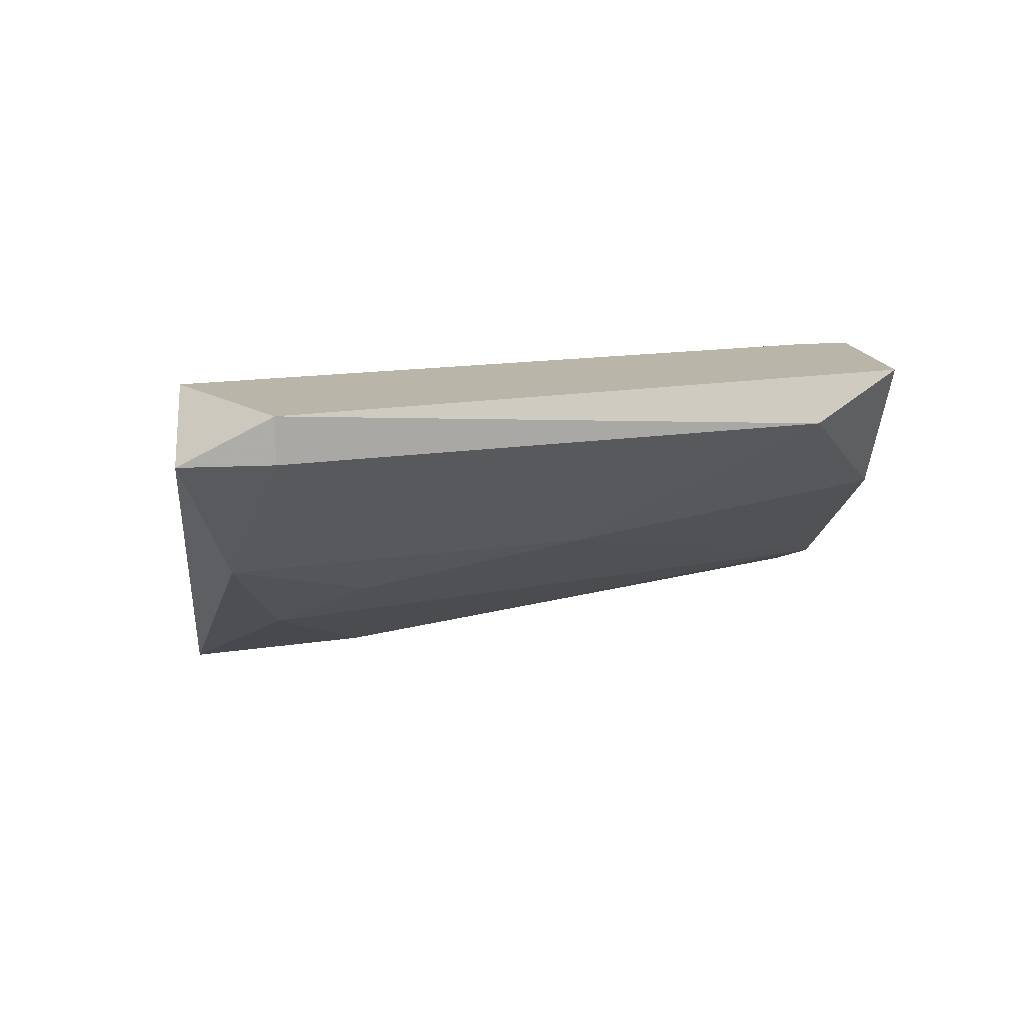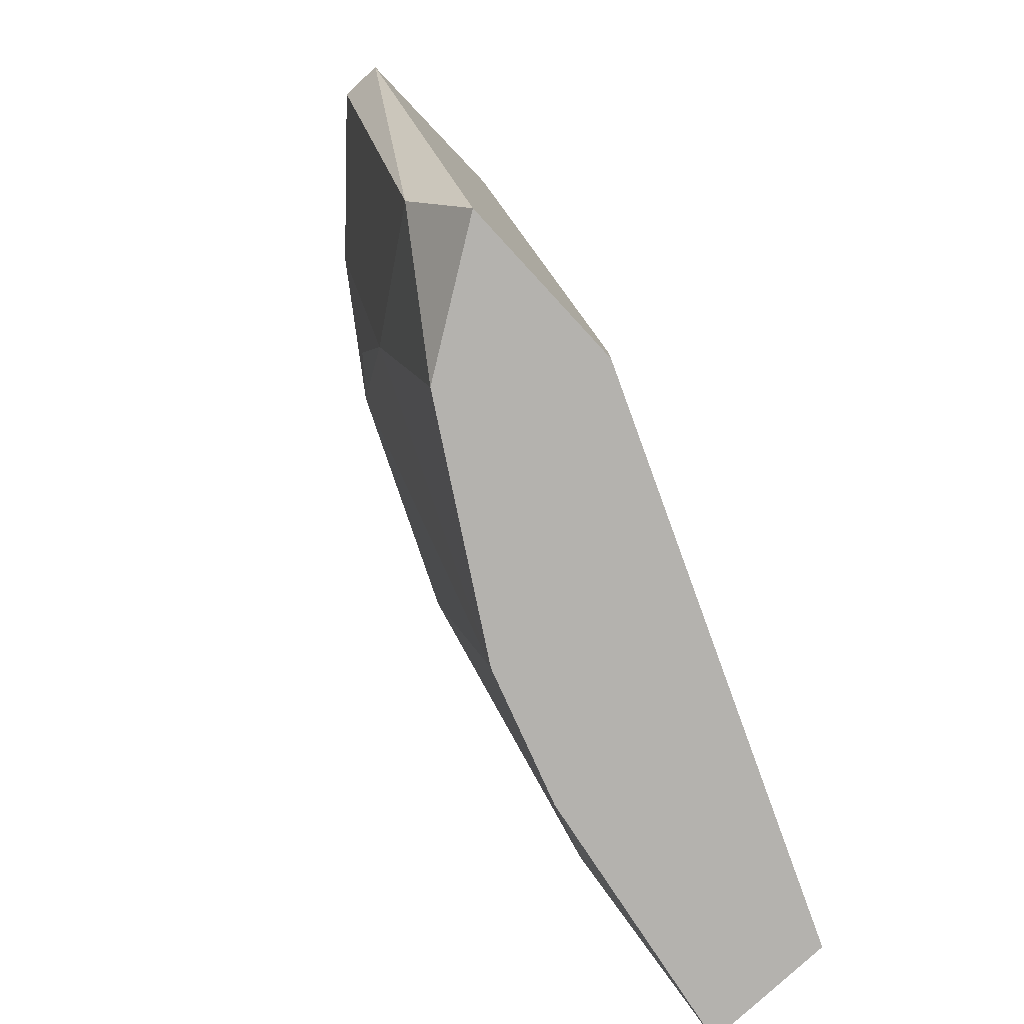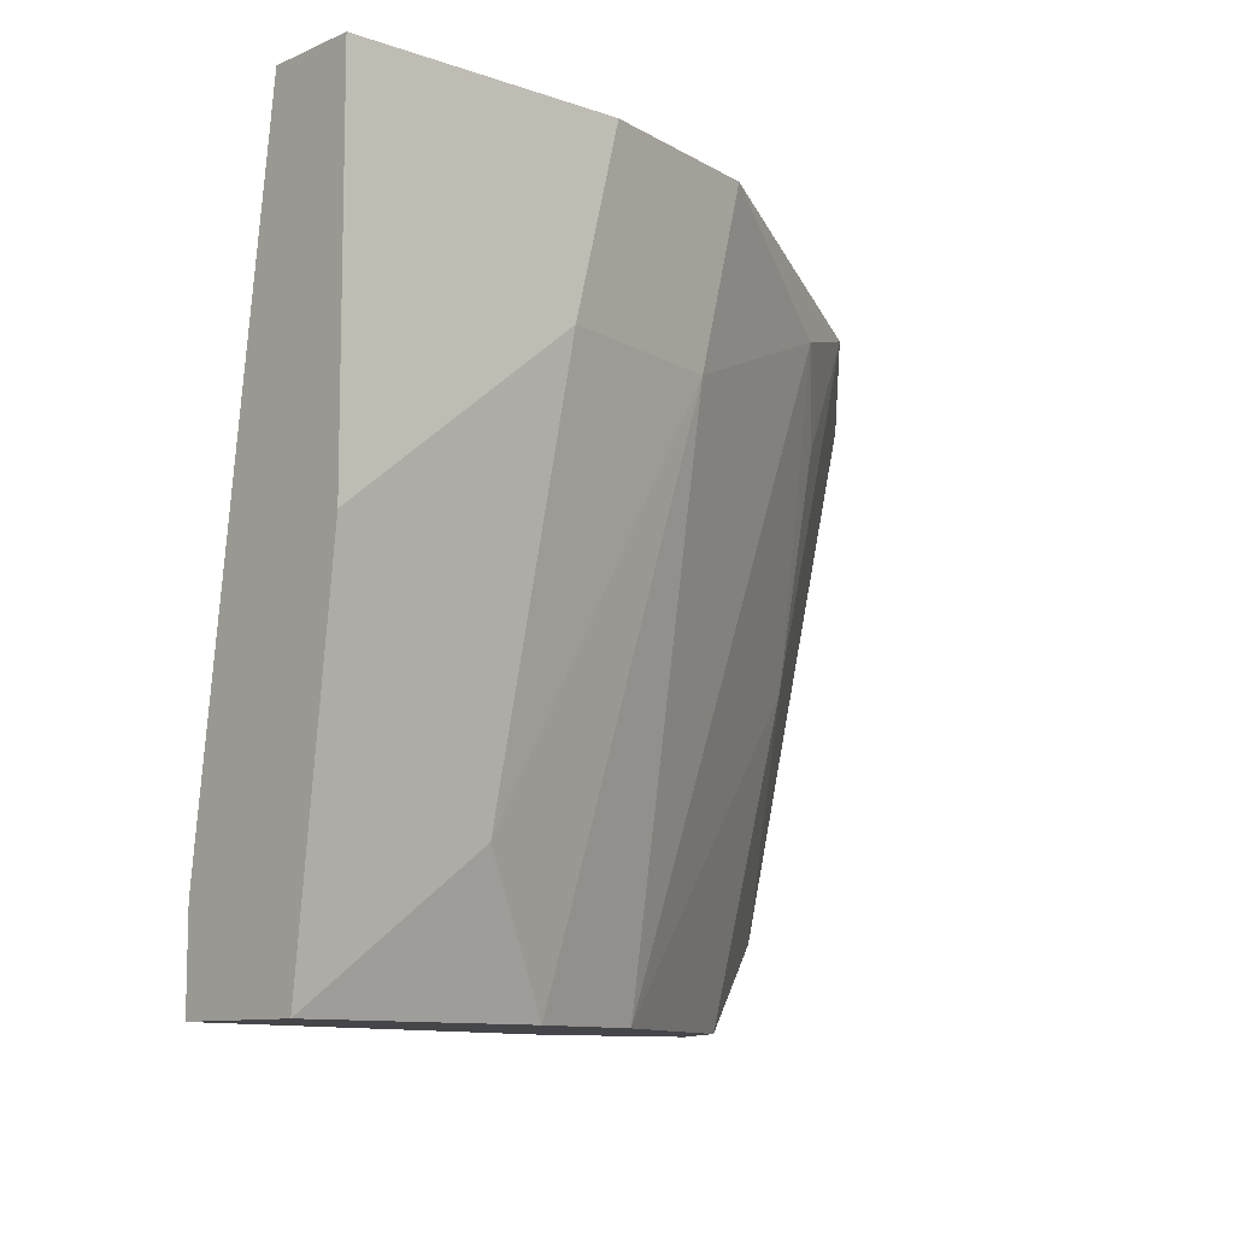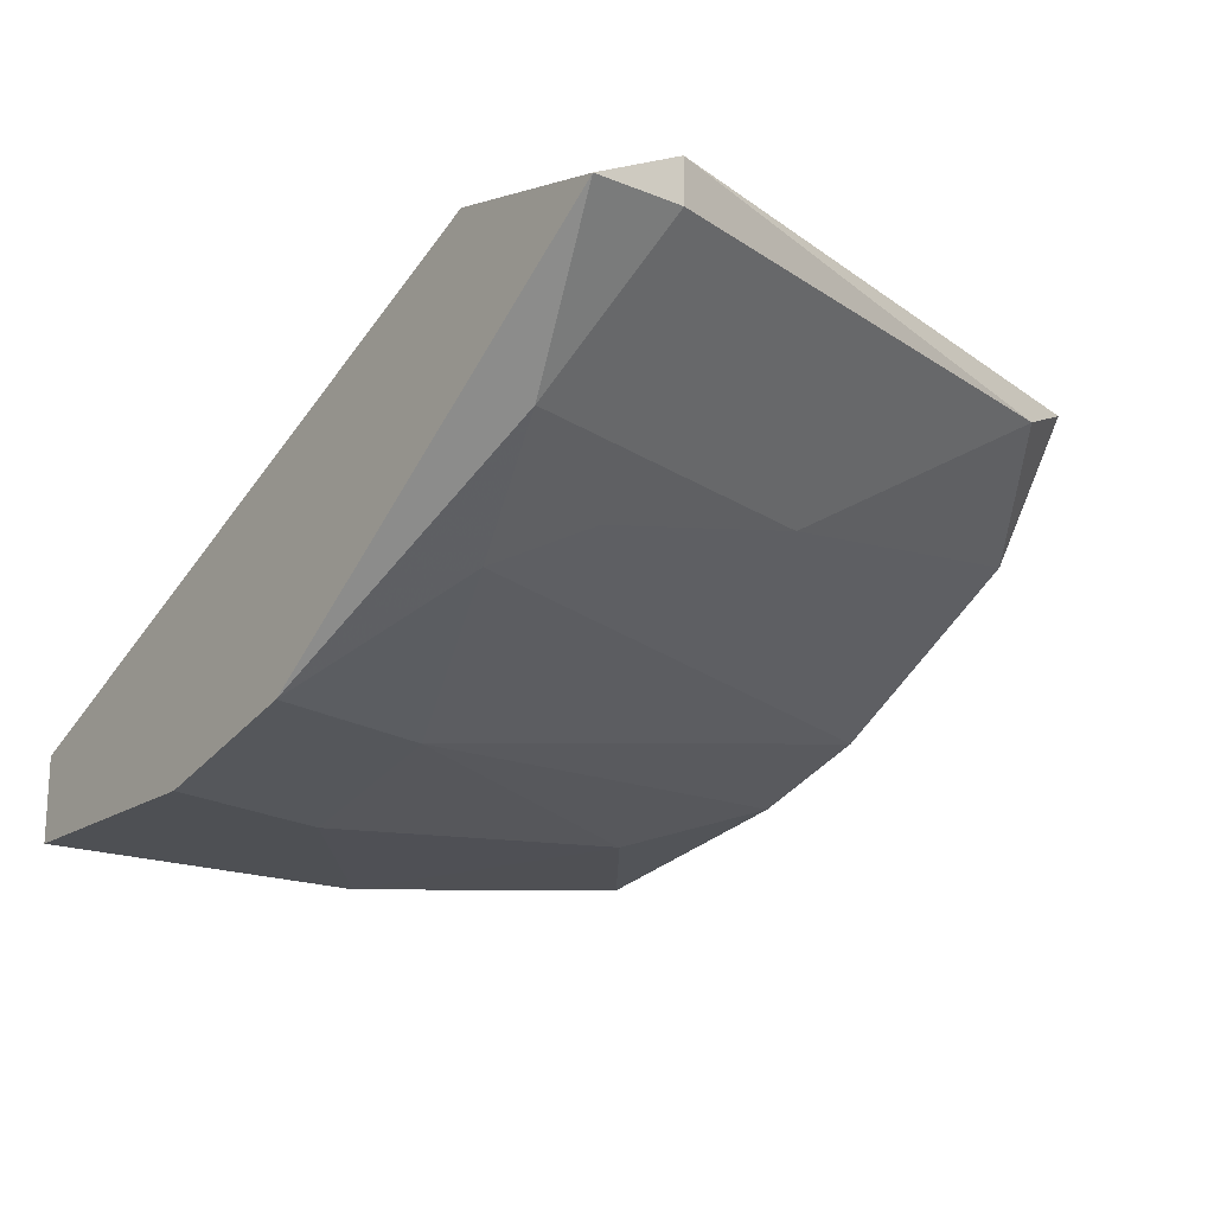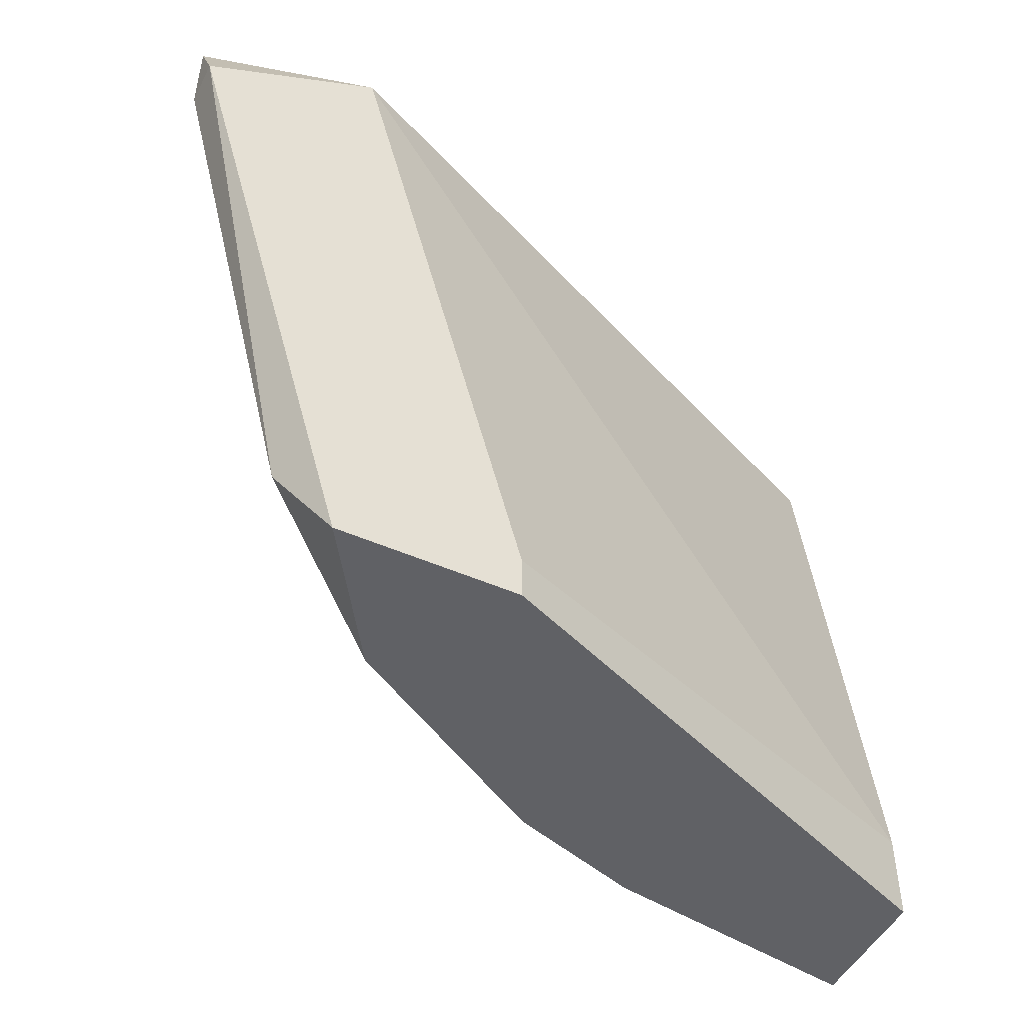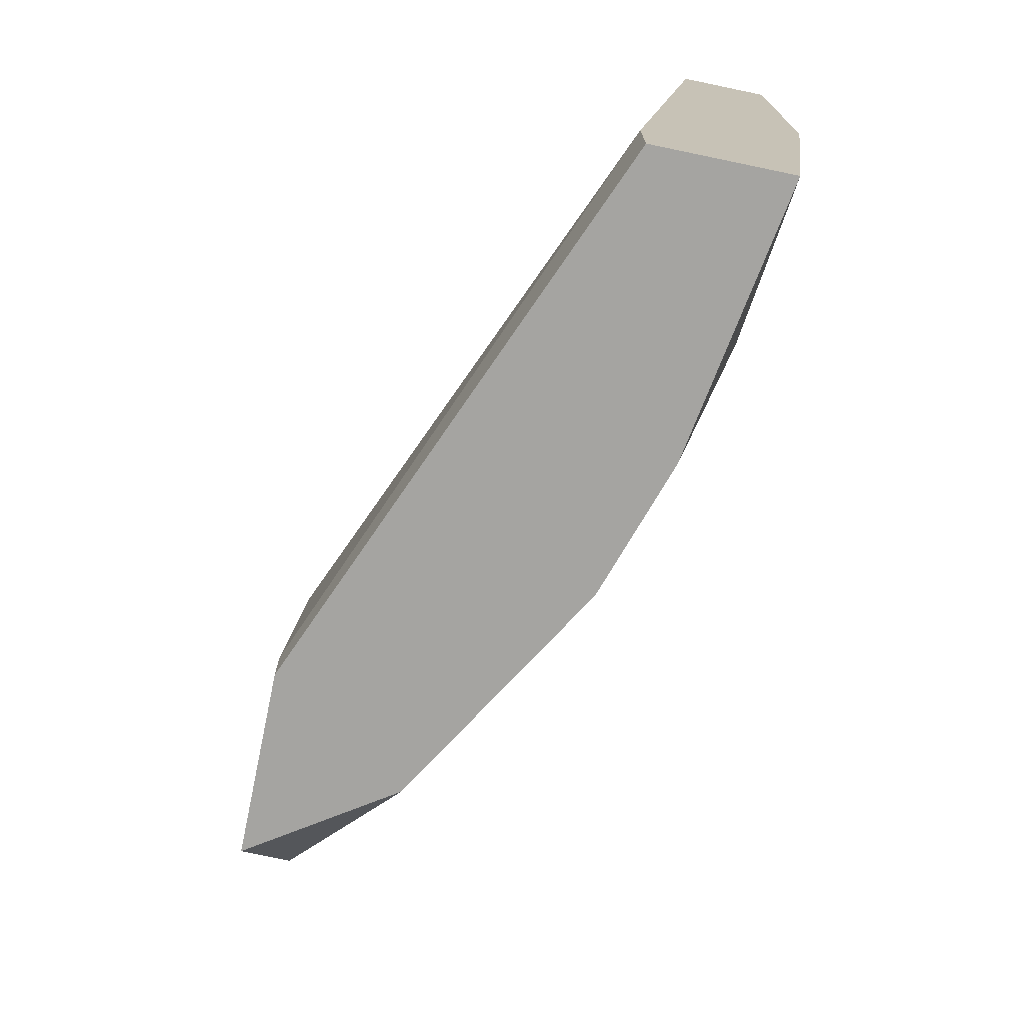
<metadata>
{"format":"obj","ext":"obj","renderer":"f3d","projection":"perspective","resolution":1024,"background":"white","views":[{"elev":13.4,"azim":83.0,"up":"+Y"},{"elev":-79.7,"azim":132.7,"up":"+Z"},{"elev":-9.9,"azim":-41.9,"up":"+Z"},{"elev":-18.5,"azim":52.4,"up":"+Y"},{"elev":-48.5,"azim":153.8,"up":"+Z"},{"elev":-73.2,"azim":-101.8,"up":"+Z"}]}
</metadata>
<code>
v 0.02431 -0.02623 -0.001032
v 0.02431 -0.02623 -0.02395
v 0.008566 -0.03912 -0.006762
v 0.01859 -0.02623 -0.02252
v 0.01859 -0.02623 -0.02395
v 0.01572 -0.03769 -0.001032
v 0.02288 -0.03196 -0.01392
v 0.02288 -0.03339 -0.006762
v 0.03004 -0.02623 -0.003897
v 0.03004 -0.02767 -0.003897
v 0.03004 -0.02767 -0.001032
v 0.02575 -0.03196 -0.002466
v 0.02575 -0.02767 -0.02108
v 0.007136 -0.03769 -0.01965
v 0.001402 -0.03912 -0.01249
v 0.001402 -0.03912 -0.001032
v 0.001402 -0.03339 -0.02108
v 0.001402 -0.03339 -0.02395
v 0.001402 -0.03769 -0.02395
v 0.001402 -0.03626 -0.001032
v 0.02145 -0.03483 -0.003897
v 0.02145 -0.03053 -0.02395
v 0.0143 -0.03483 -0.02395
v 0.0143 -0.03769 -0.006762
v 0.009999 -0.03912 -0.001032
v 0.009999 -0.03626 -0.02395
f 24 14 26
f 18 19 16
f 19 18 2
f 1 16 6
f 19 2 23
f 18 16 20
f 16 1 20
f 1 6 11
f 1 2 4
f 18 20 17
f 20 1 17
f 4 18 17
f 1 4 17
f 2 1 9
f 1 11 9
f 13 2 9
f 23 2 22
f 2 13 22
f 11 6 12
f 16 19 15
f 3 16 15
f 3 15 14
f 15 19 14
f 3 14 24
f 8 12 21
f 12 6 21
f 24 23 21
f 6 24 21
f 6 16 25
f 16 3 25
f 24 6 25
f 3 24 25
f 9 11 10
f 13 9 10
f 11 12 10
f 12 13 10
f 2 18 5
f 18 4 5
f 4 2 5
f 23 22 7
f 22 13 7
f 12 8 7
f 13 12 7
f 8 21 7
f 21 23 7
f 19 23 26
f 14 19 26
f 23 24 26

</code>
